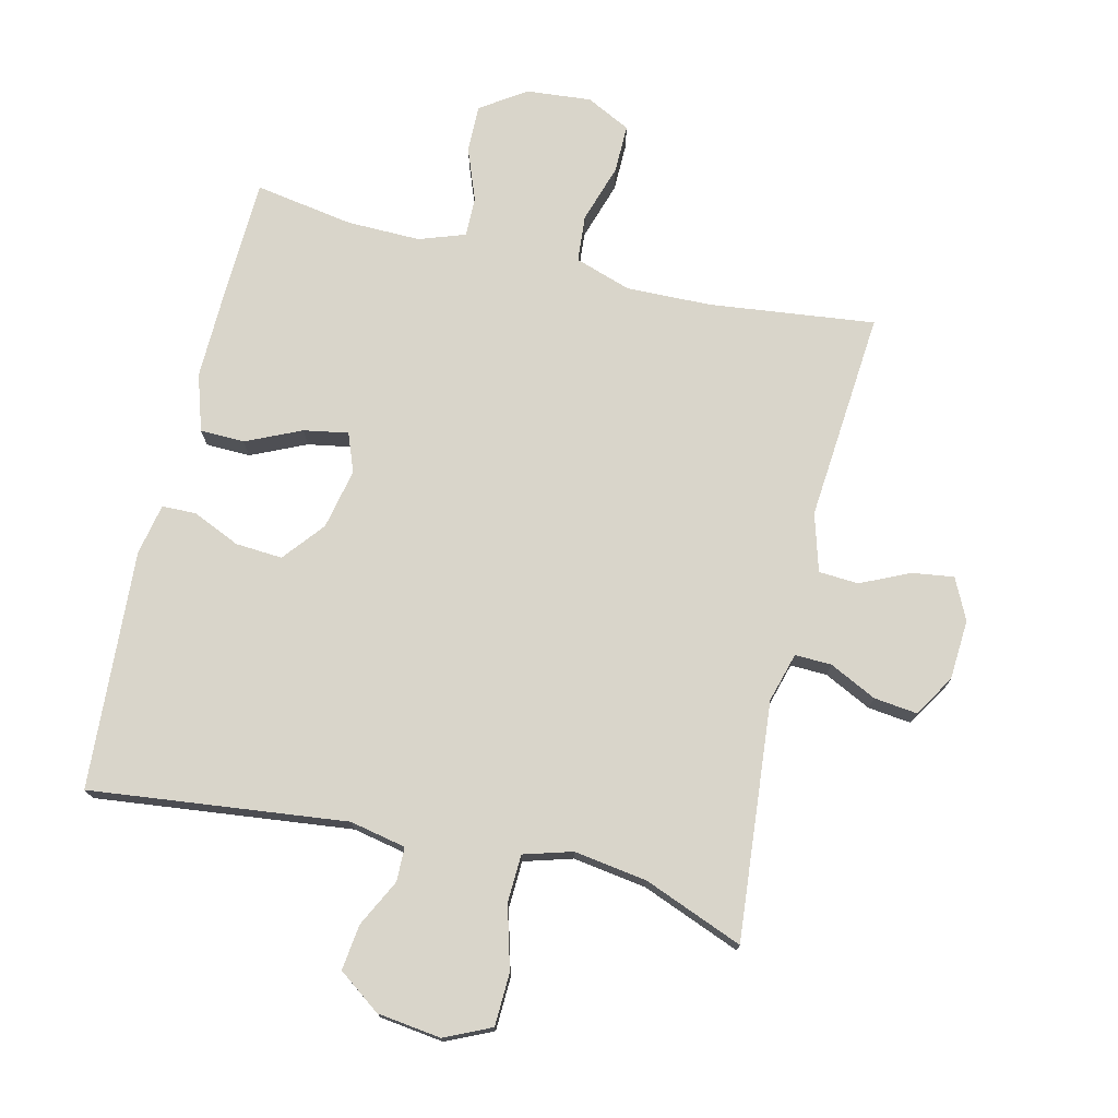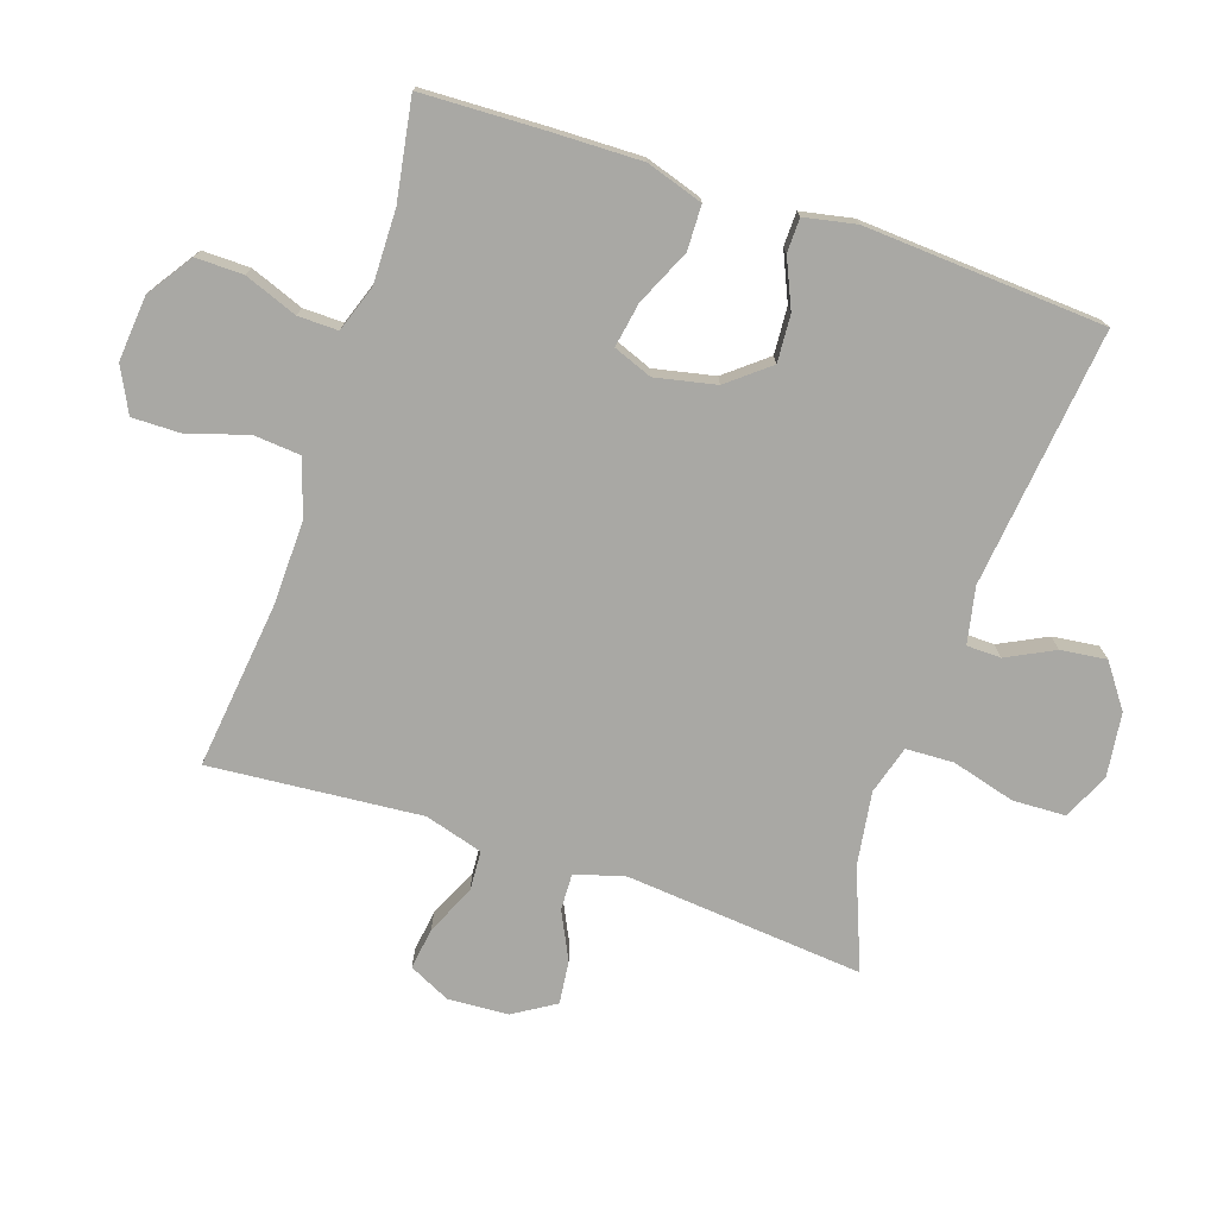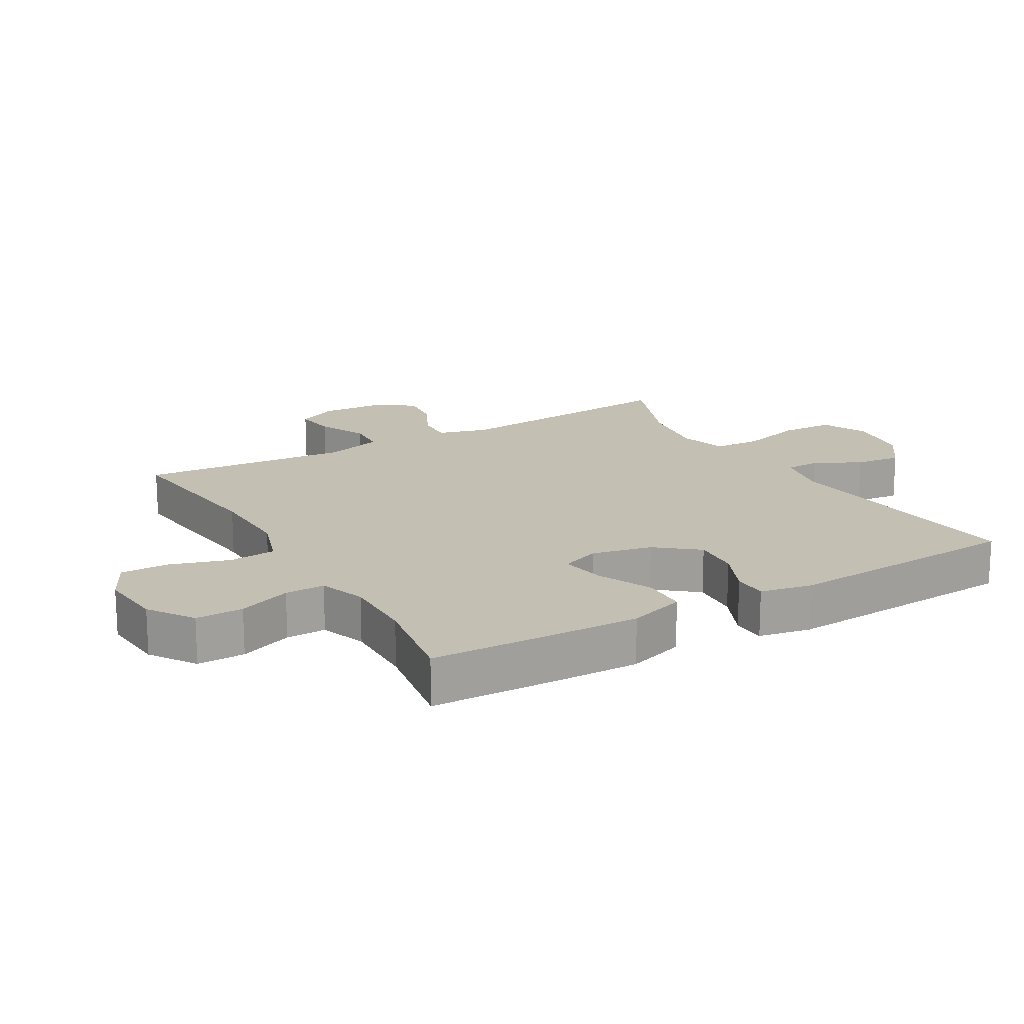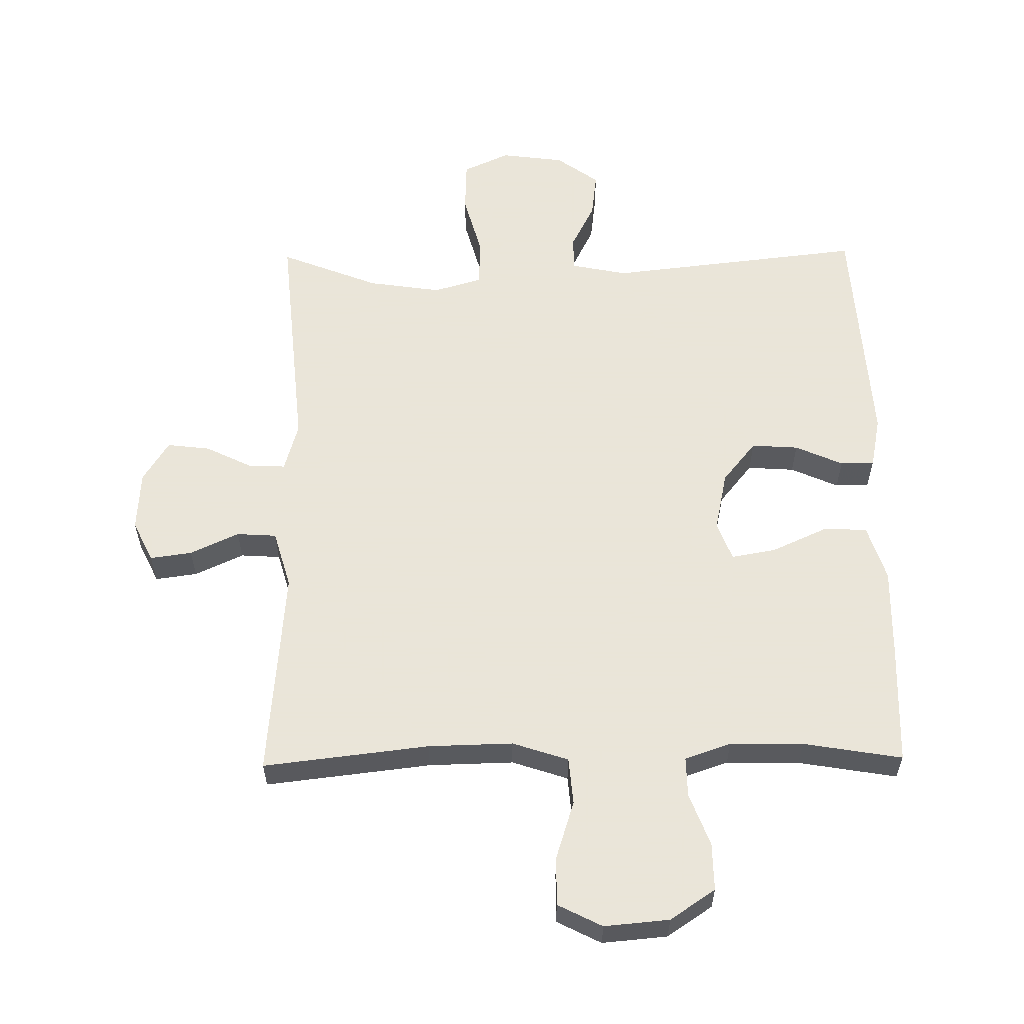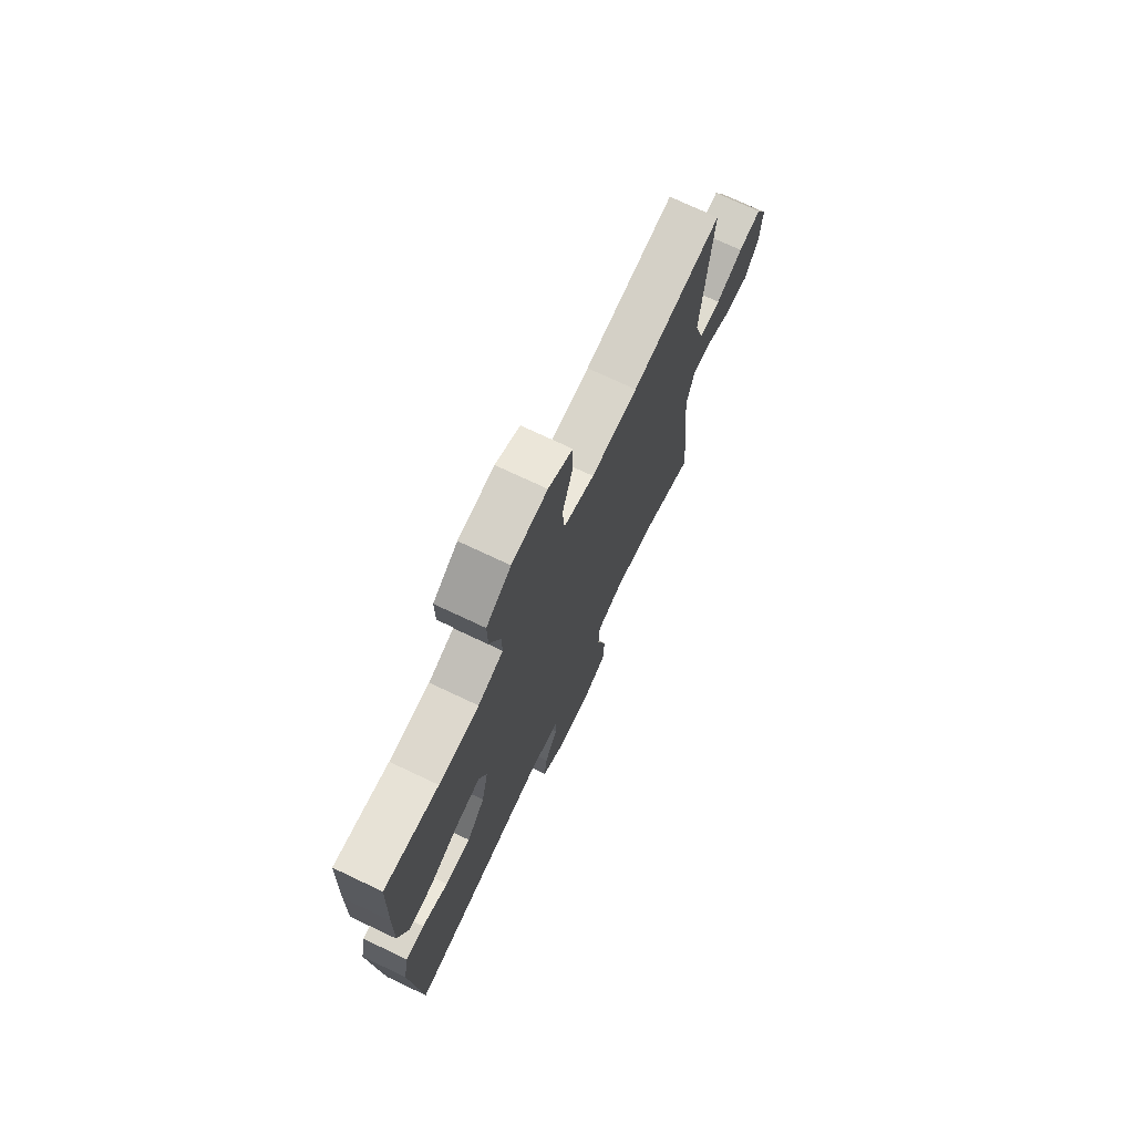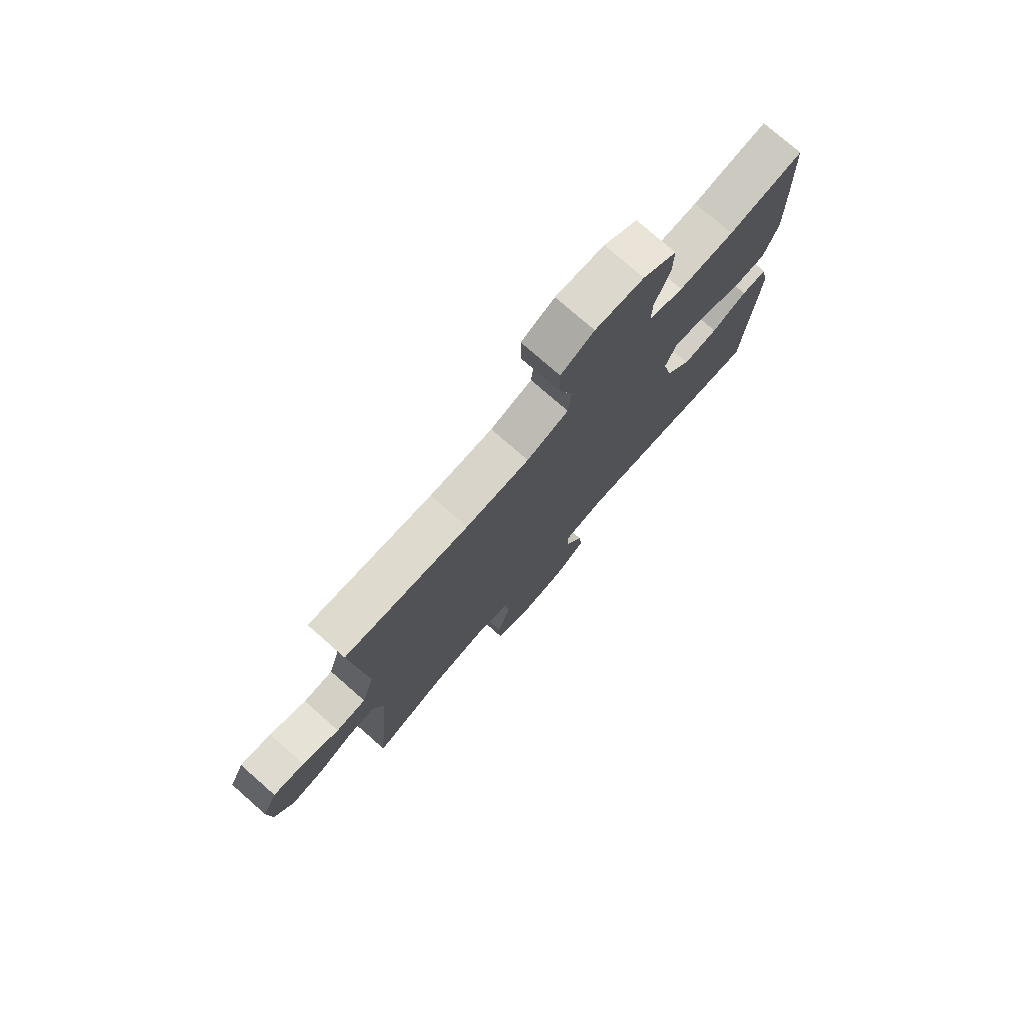
<metadata>
{"format":"obj","ext":"obj","renderer":"f3d","projection":"perspective","resolution":1024,"background":"white","views":[{"elev":74.5,"azim":-166.7,"up":"+Y"},{"elev":-74.9,"azim":71.4,"up":"+Y"},{"elev":17.7,"azim":59.8,"up":"+Y"},{"elev":58.6,"azim":-0.8,"up":"+Y"},{"elev":73.3,"azim":115.3,"up":"+Z"},{"elev":76.9,"azim":-48.8,"up":"+Z"}]}
</metadata>
<code>
v -0.5 0.07 -0.5
v -0.467 0.07 -0.131
v -0.489 0.07 -0.054
v -0.546 0.07 -0.056
v -0.619 0.07 -0.092
v -0.686 0.07 -0.1
v -0.726 0.07 -0.036
v -0.732 0.07 0.058
v -0.701 0.07 0.122
v -0.636 0.07 0.113
v -0.56 0.07 0.078
v -0.498 0.07 0.082
v -0.472 0.07 0.172
v -0.5 0.07 0.5
v -0.242 0.07 0.47
v -0.11 0.07 0.467
v -0.023 0.07 0.496
v -0.017 0.07 0.569
v -0.046 0.07 0.66
v -0.047 0.07 0.736
v 0.022 0.07 0.771
v 0.123 0.07 0.762
v 0.193 0.07 0.715
v 0.192 0.07 0.641
v 0.161 0.07 0.559
v 0.16 0.07 0.497
v 0.232 0.07 0.472
v 0.346 0.07 0.474
v 0.5 0.07 0.5
v 0.507 0.07 0.31
v 0.51 0.07 0.172
v 0.482 0.07 0.084
v 0.413 0.07 0.082
v 0.327 0.07 0.121
v 0.258 0.07 0.133
v 0.235 0.07 0.073
v 0.255 0.07 -0.021
v 0.307 0.07 -0.085
v 0.38 0.07 -0.08
v 0.454 0.07 -0.047
v 0.507 0.07 -0.048
v 0.523 0.07 -0.128
v 0.5 0.07 -0.5
v 0.101 0.07 -0.455
v 0.014 0.07 -0.473
v 0.013 0.07 -0.526
v 0.05 0.07 -0.599
v 0.059 0.07 -0.67
v -0.007 0.07 -0.718
v -0.106 0.07 -0.731
v -0.178 0.07 -0.698
v -0.181 0.07 -0.616
v -0.154 0.07 -0.518
v -0.157 0.07 -0.444
v -0.232 0.07 -0.422
v -0.346 0.07 -0.439
v -0.5 0 -0.5
v -0.467 0 -0.131
v -0.489 0 -0.054
v -0.546 0 -0.056
v -0.619 0 -0.092
v -0.686 0 -0.1
v -0.726 0 -0.036
v -0.732 0 0.058
v -0.701 0 0.122
v -0.636 0 0.113
v -0.56 0 0.078
v -0.498 0 0.082
v -0.472 0 0.172
v -0.5 0 0.5
v -0.242 0 0.47
v -0.11 0 0.467
v -0.023 0 0.496
v -0.017 0 0.569
v -0.046 0 0.66
v -0.047 0 0.736
v 0.022 0 0.771
v 0.123 0 0.762
v 0.193 0 0.715
v 0.192 0 0.641
v 0.161 0 0.559
v 0.16 0 0.497
v 0.232 0 0.472
v 0.346 0 0.474
v 0.5 0 0.5
v 0.507 0 0.31
v 0.51 0 0.172
v 0.482 0 0.084
v 0.413 0 0.082
v 0.327 0 0.121
v 0.258 0 0.133
v 0.235 0 0.073
v 0.255 0 -0.021
v 0.307 0 -0.085
v 0.38 0 -0.08
v 0.454 0 -0.047
v 0.507 0 -0.048
v 0.523 0 -0.128
v 0.5 0 -0.5
v 0.101 0 -0.455
v 0.014 0 -0.473
v 0.013 0 -0.526
v 0.05 0 -0.599
v 0.059 0 -0.67
v -0.007 0 -0.718
v -0.106 0 -0.731
v -0.178 0 -0.698
v -0.181 0 -0.616
v -0.154 0 -0.518
v -0.157 0 -0.444
v -0.232 0 -0.422
v -0.346 0 -0.439
f 50 51 52 53
f 50 53 54
f 49 50 54
f 46 47 48 49
f 45 46 49 54
f 44 45 54 55
f 42 43 44
f 39 40 41 42
f 38 39 42 44
f 37 38 44 55
f 31 32 33 34
f 31 34 35
f 28 29 30 31
f 27 28 31 35
f 26 27 35 36
f 22 23 24 25
f 22 25 26
f 21 22 26
f 18 19 20 21
f 17 18 21 26
f 16 17 26 36
f 13 14 15
f 12 13 15 16
f 8 9 10 11
f 8 11 12
f 7 8 12
f 4 5 6 7
f 3 4 7 12
f 2 3 12 16
f 56 1 2 16
f 37 55 56
f 16 36 37 56
f 109 108 107 106
f 110 109 106
f 110 106 105
f 105 104 103 102
f 110 105 102 101
f 111 110 101 100
f 100 99 98
f 98 97 96 95
f 100 98 95 94
f 111 100 94 93
f 90 89 88 87
f 91 90 87
f 87 86 85 84
f 91 87 84 83
f 92 91 83 82
f 81 80 79 78
f 82 81 78
f 82 78 77
f 77 76 75 74
f 82 77 74 73
f 92 82 73 72
f 71 70 69
f 72 71 69 68
f 67 66 65 64
f 68 67 64
f 68 64 63
f 63 62 61 60
f 68 63 60 59
f 72 68 59 58
f 72 58 57 112
f 112 111 93
f 112 93 92 72
f 1 57 58 2
f 2 58 59 3
f 3 59 60 4
f 4 60 61 5
f 5 61 62 6
f 6 62 63 7
f 7 63 64 8
f 8 64 65 9
f 9 65 66 10
f 10 66 67 11
f 11 67 68 12
f 12 68 69 13
f 13 69 70 14
f 14 70 71 15
f 15 71 72 16
f 16 72 73 17
f 17 73 74 18
f 18 74 75 19
f 19 75 76 20
f 20 76 77 21
f 21 77 78 22
f 22 78 79 23
f 23 79 80 24
f 24 80 81 25
f 25 81 82 26
f 26 82 83 27
f 27 83 84 28
f 28 84 85 29
f 29 85 86 30
f 30 86 87 31
f 31 87 88 32
f 32 88 89 33
f 33 89 90 34
f 34 90 91 35
f 35 91 92 36
f 36 92 93 37
f 37 93 94 38
f 38 94 95 39
f 39 95 96 40
f 40 96 97 41
f 41 97 98 42
f 42 98 99 43
f 43 99 100 44
f 44 100 101 45
f 45 101 102 46
f 46 102 103 47
f 47 103 104 48
f 48 104 105 49
f 49 105 106 50
f 50 106 107 51
f 51 107 108 52
f 52 108 109 53
f 53 109 110 54
f 54 110 111 55
f 55 111 112 56
f 56 112 57 1

</code>
